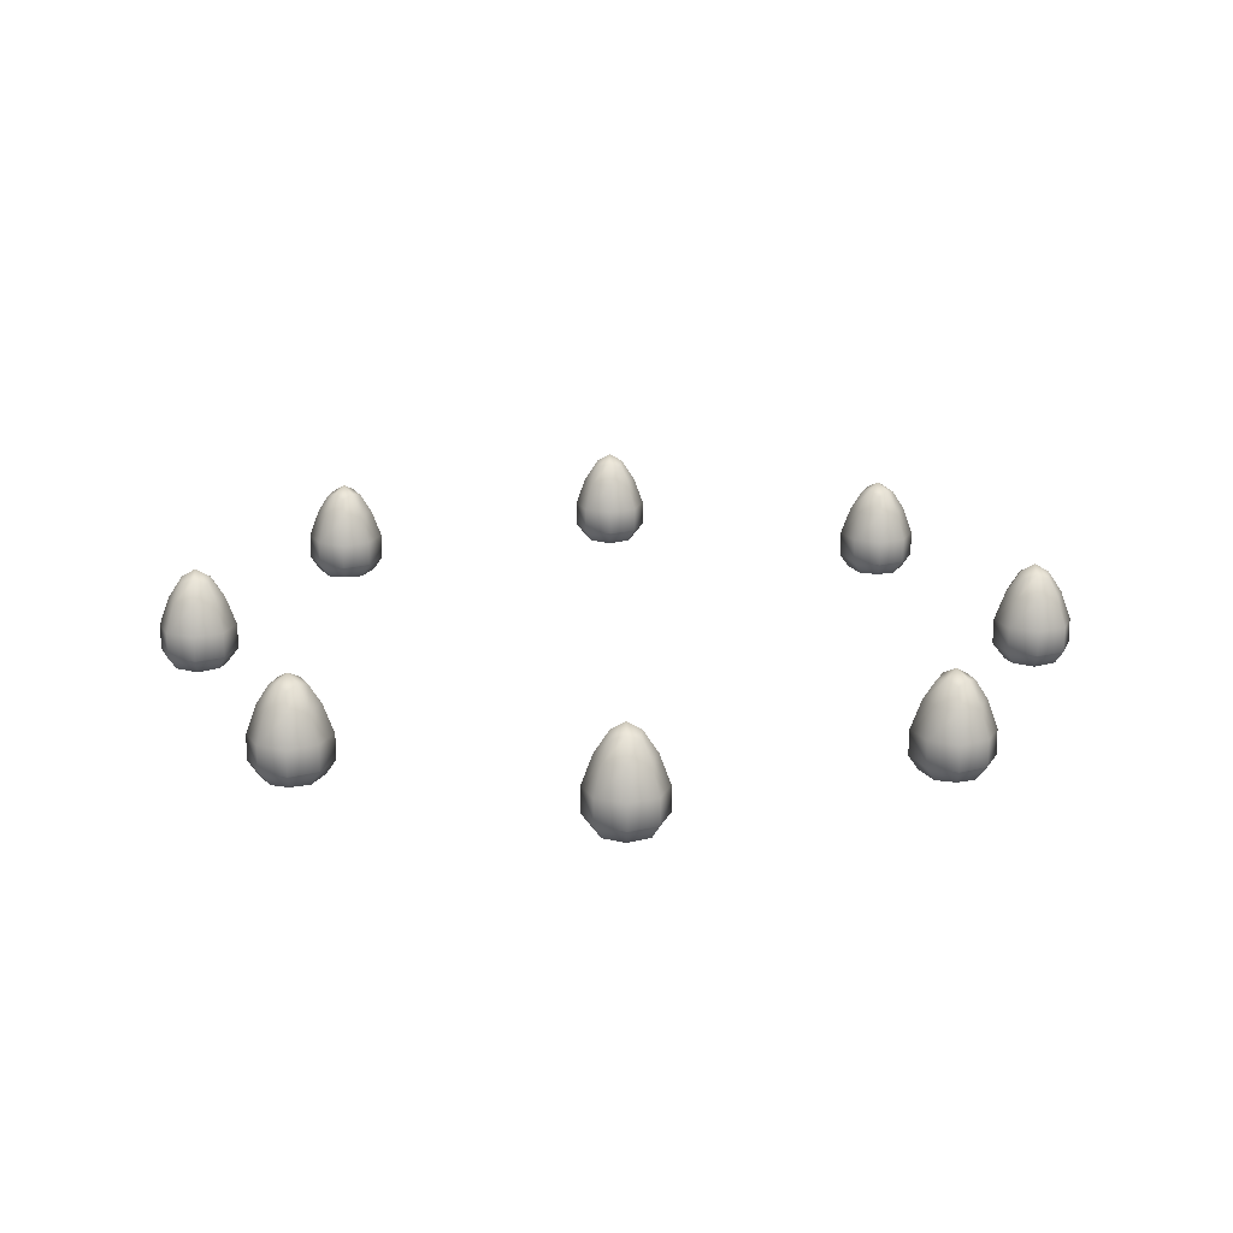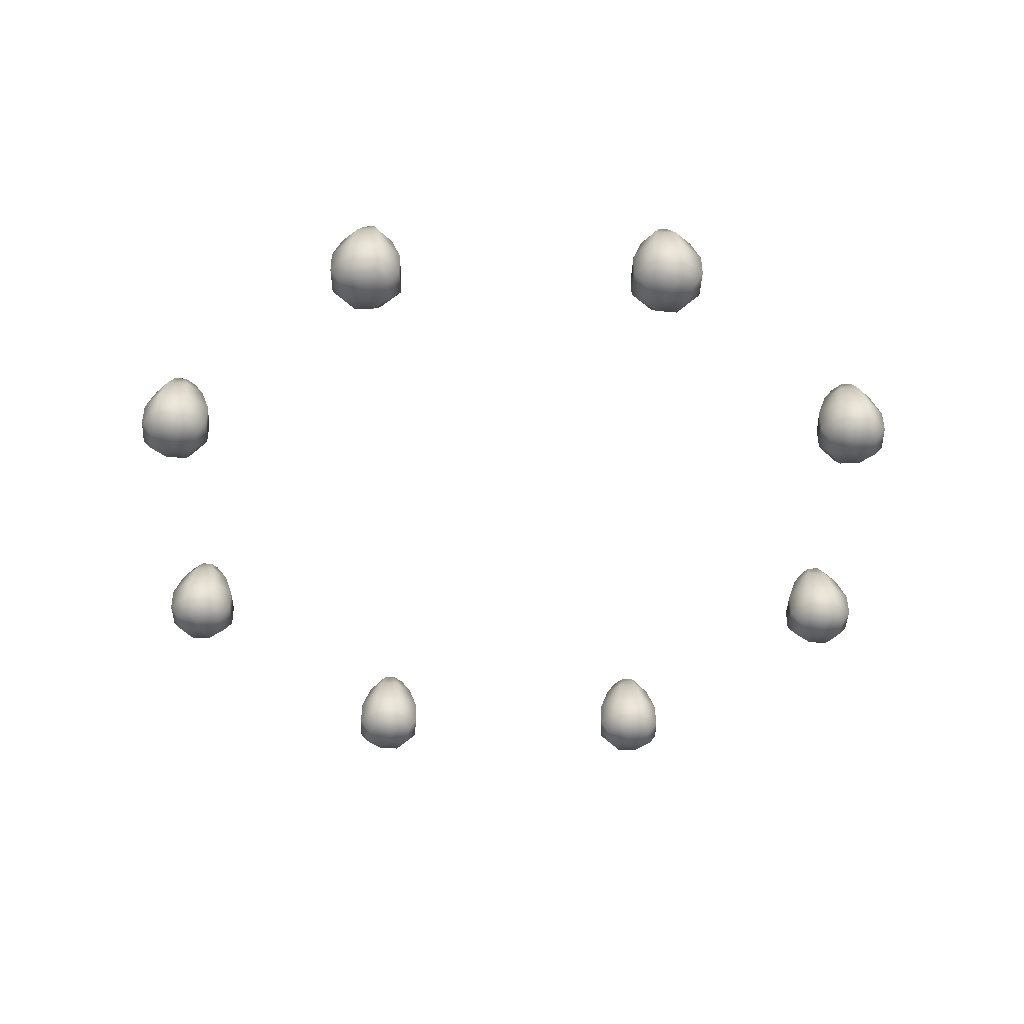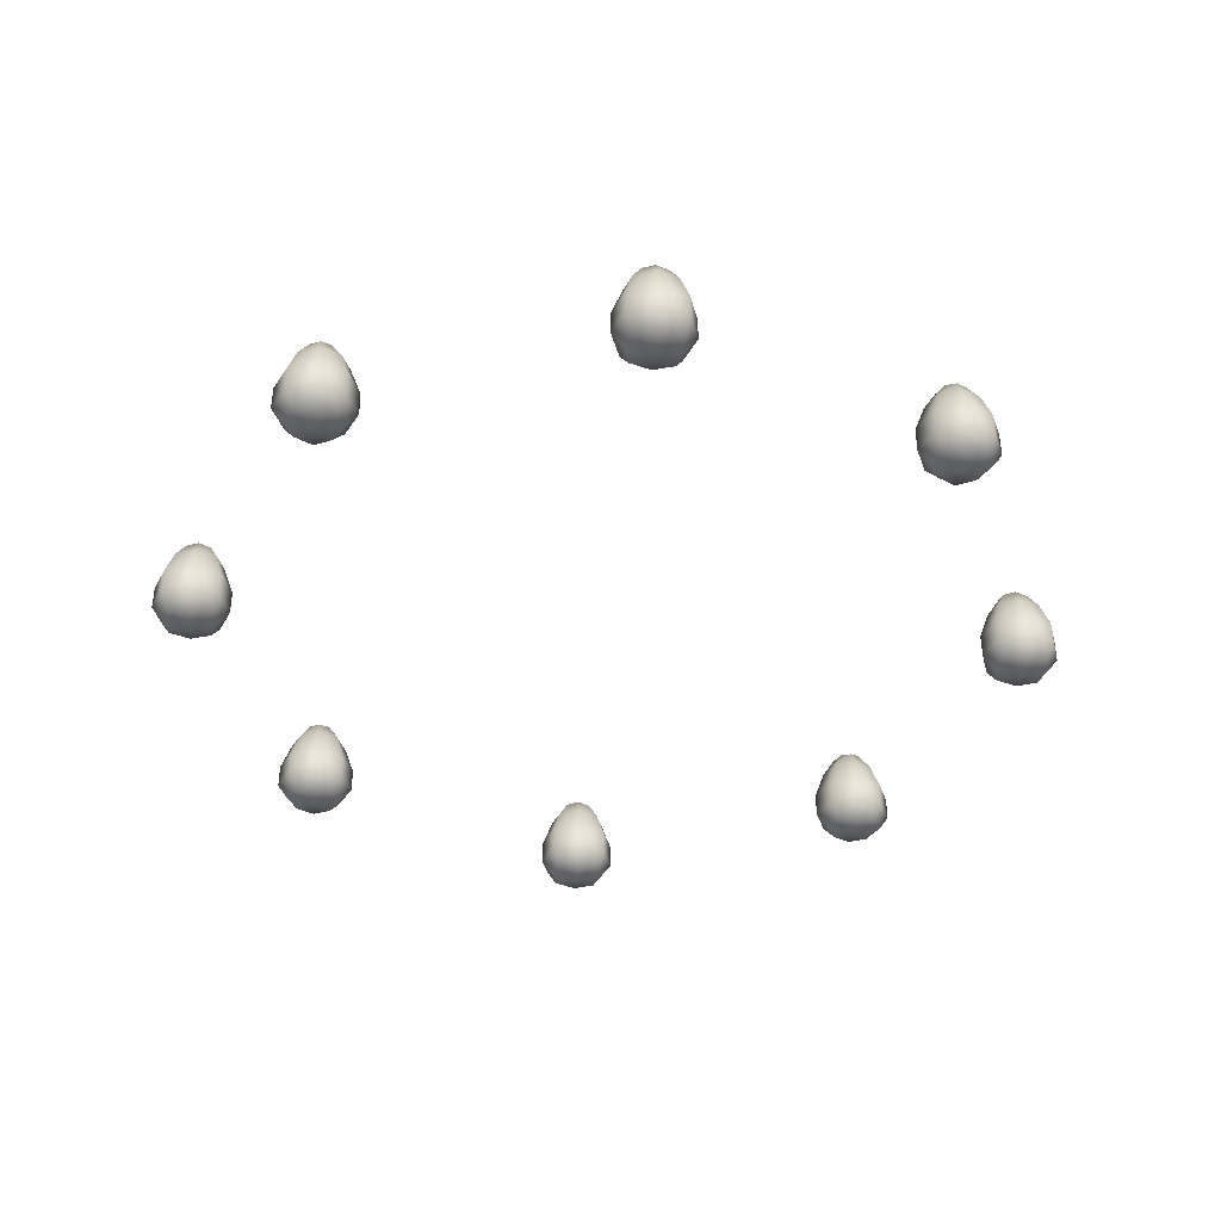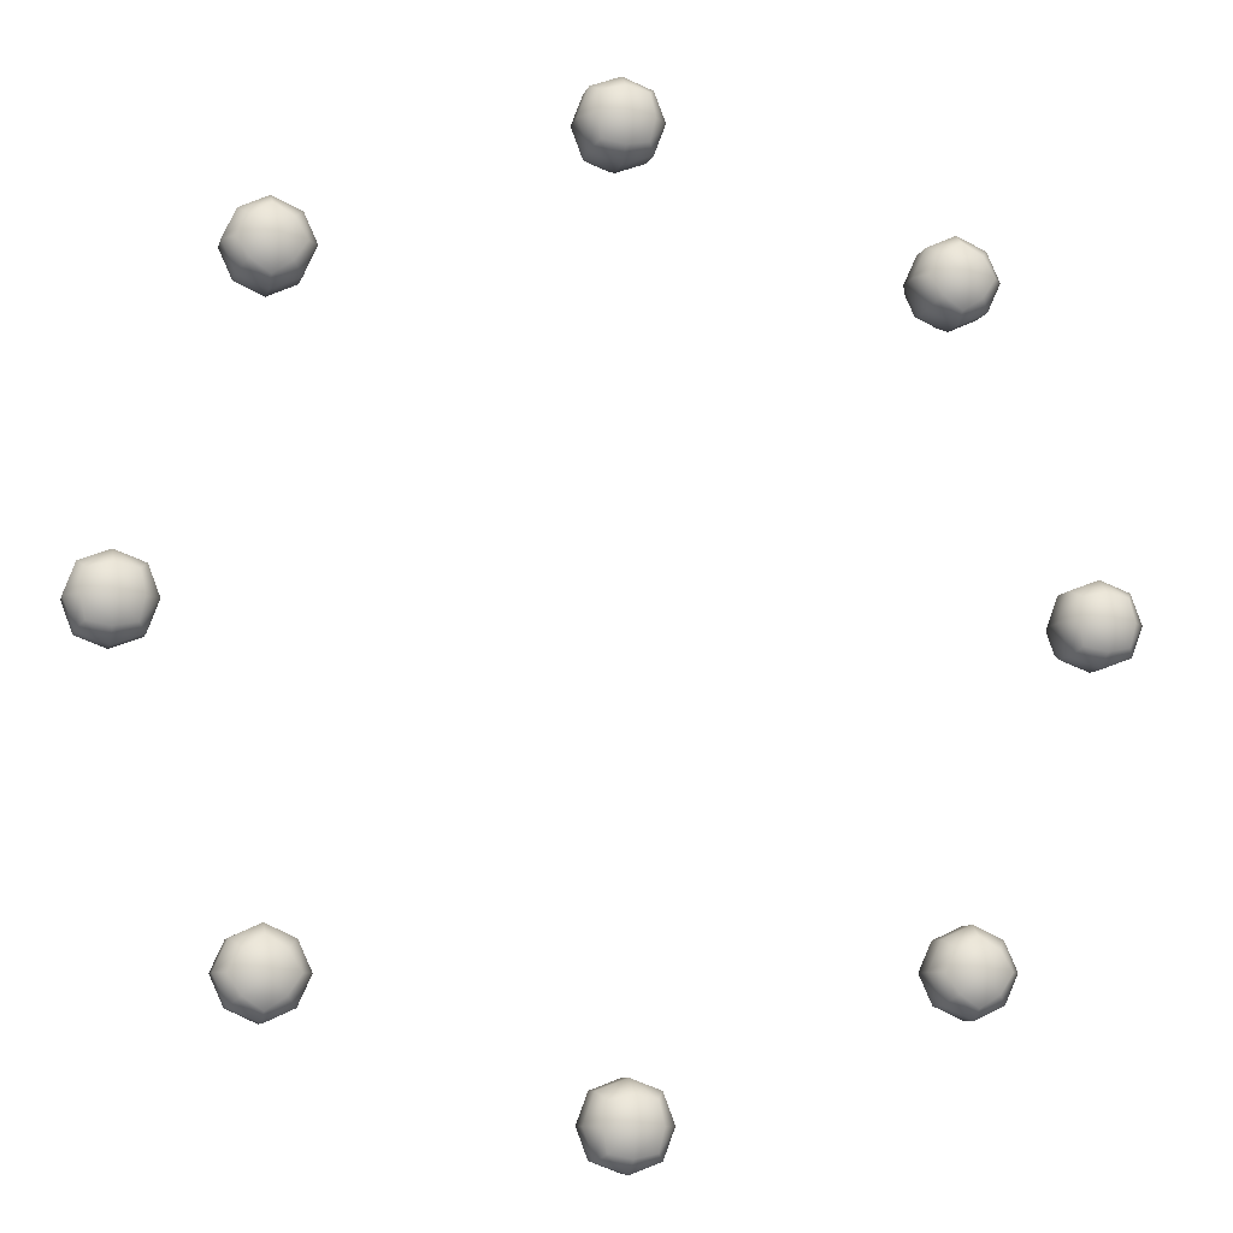
<metadata>
{"format":"obj","ext":"obj","renderer":"f3d","projection":"perspective","resolution":1024,"background":"white","views":[{"elev":19.2,"azim":-1.5,"up":"+Y"},{"elev":-43.5,"azim":21.4,"up":"+Y"},{"elev":-39.3,"azim":-95.7,"up":"+Y"},{"elev":-8.4,"azim":-13.5,"up":"+Z"}]}
</metadata>
<code>
o cake_birthday_candle_fire
v -0.01851 0.7037 -0.4011
v -0.02531 0.7433 -0.3943
v -0.01851 0.7037 -0.4441
v -0.02531 0.7433 -0.4509
v 0.02446 0.7037 -0.4011
v 0.03127 0.7433 -0.3943
v 0.02446 0.7037 -0.4441
v 0.03127 0.7433 -0.4509
v -0.009584 0.7907 -0.4101
v -0.009584 0.7907 -0.4352
v 0.01554 0.7907 -0.4352
v 0.01554 0.7907 -0.4101
v -0.02282 0.701 -0.4226
v -0.02543 0.7178 -0.3942
v -0.03592 0.7433 -0.4226
v -0.02543 0.7178 -0.451
v 0.002976 0.701 -0.4484
v 0.002976 0.7433 -0.4615
v 0.03138 0.7178 -0.451
v 0.02877 0.701 -0.4226
v 0.04187 0.7433 -0.4226
v 0.03138 0.7178 -0.3942
v 0.002976 0.701 -0.3968
v 0.002976 0.7433 -0.3837
v -0.01102 0.7944 -0.4226
v 0.002976 0.7944 -0.4366
v 0.01697 0.7944 -0.4226
v 0.002976 0.7944 -0.4086
v -0.01785 0.7721 -0.4434
v 0.0238 0.7721 -0.4434
v 0.0238 0.7721 -0.4018
v -0.01785 0.7721 -0.4018
v -0.03602 0.7175 -0.4226
v 0.002976 0.7175 -0.4616
v 0.04197 0.7175 -0.4226
v 0.002976 0.7175 -0.3836
v 0.002976 0.6954 -0.4226
v 0.002976 0.7725 -0.451
v 0.002976 0.8021 -0.4226
v 0.03135 0.7725 -0.4226
v -0.0254 0.7725 -0.4226
v 0.002976 0.7725 -0.3942
v -0.2967 0.7037 -0.2706
v -0.2967 0.7433 -0.2609
v -0.3271 0.7037 -0.3009
v -0.3367 0.7433 -0.3009
v -0.2663 0.7037 -0.3009
v -0.2567 0.7433 -0.3009
v -0.2967 0.7037 -0.3313
v -0.2967 0.7433 -0.3409
v -0.2967 0.7907 -0.2832
v -0.3145 0.7907 -0.3009
v -0.2967 0.7907 -0.3187
v -0.279 0.7907 -0.3009
v -0.315 0.701 -0.2827
v -0.2967 0.7178 -0.2608
v -0.3242 0.7433 -0.2734
v -0.3369 0.7178 -0.3009
v -0.315 0.701 -0.3192
v -0.3242 0.7433 -0.3284
v -0.2967 0.7178 -0.3411
v -0.2785 0.701 -0.3192
v -0.2692 0.7433 -0.3284
v -0.2566 0.7178 -0.3009
v -0.2785 0.701 -0.2827
v -0.2692 0.7433 -0.2734
v -0.3066 0.7944 -0.291
v -0.3066 0.7944 -0.3108
v -0.2868 0.7944 -0.3108
v -0.2868 0.7944 -0.291
v -0.3262 0.7721 -0.3009
v -0.2967 0.7721 -0.3304
v -0.2673 0.7721 -0.3009
v -0.2967 0.7721 -0.2715
v -0.3243 0.7175 -0.2734
v -0.3243 0.7175 -0.3285
v -0.2692 0.7175 -0.3285
v -0.2692 0.7175 -0.2734
v -0.2967 0.6954 -0.3009
v -0.3168 0.7725 -0.321
v -0.2967 0.8021 -0.3009
v -0.2767 0.7725 -0.321
v -0.3168 0.7725 -0.2809
v -0.2767 0.7725 -0.2809
v -0.4011 0.7037 0.01851
v -0.3943 0.7433 0.02531
v -0.4441 0.7037 0.01851
v -0.4509 0.7433 0.02531
v -0.4011 0.7037 -0.02446
v -0.3943 0.7433 -0.03127
v -0.4441 0.7037 -0.02446
v -0.4509 0.7433 -0.03127
v -0.4101 0.7907 0.009584
v -0.4352 0.7907 0.009584
v -0.4352 0.7907 -0.01554
v -0.4101 0.7907 -0.01554
v -0.4226 0.701 0.02282
v -0.3942 0.7178 0.02543
v -0.4226 0.7433 0.03592
v -0.451 0.7178 0.02543
v -0.4484 0.701 -0.002976
v -0.4615 0.7433 -0.002976
v -0.451 0.7178 -0.03138
v -0.4226 0.701 -0.02877
v -0.4226 0.7433 -0.04187
v -0.3942 0.7178 -0.03138
v -0.3968 0.701 -0.002976
v -0.3837 0.7433 -0.002976
v -0.4226 0.7944 0.01102
v -0.4366 0.7944 -0.002976
v -0.4226 0.7944 -0.01697
v -0.4086 0.7944 -0.002976
v -0.4434 0.7721 0.01785
v -0.4434 0.7721 -0.0238
v -0.4018 0.7721 -0.0238
v -0.4018 0.7721 0.01785
v -0.4226 0.7175 0.03602
v -0.4616 0.7175 -0.002976
v -0.4226 0.7175 -0.04197
v -0.3836 0.7175 -0.002976
v -0.4226 0.6954 -0.002976
v -0.451 0.7725 -0.002976
v -0.4226 0.8021 -0.002976
v -0.4226 0.7725 -0.03135
v -0.4226 0.7725 0.0254
v -0.3942 0.7725 -0.002976
v -0.2706 0.7037 0.2967
v -0.2609 0.7433 0.2967
v -0.3009 0.7037 0.3271
v -0.3009 0.7433 0.3367
v -0.3009 0.7037 0.2663
v -0.3009 0.7433 0.2567
v -0.3313 0.7037 0.2967
v -0.3409 0.7433 0.2967
v -0.2832 0.7907 0.2967
v -0.3009 0.7907 0.3145
v -0.3187 0.7907 0.2967
v -0.3009 0.7907 0.279
v -0.2827 0.701 0.315
v -0.2608 0.7178 0.2967
v -0.2734 0.7433 0.3242
v -0.3009 0.7178 0.3369
v -0.3192 0.701 0.315
v -0.3284 0.7433 0.3242
v -0.3411 0.7178 0.2967
v -0.3192 0.701 0.2785
v -0.3284 0.7433 0.2692
v -0.3009 0.7178 0.2566
v -0.2827 0.701 0.2785
v -0.2734 0.7433 0.2692
v -0.291 0.7944 0.3066
v -0.3108 0.7944 0.3066
v -0.3108 0.7944 0.2868
v -0.291 0.7944 0.2868
v -0.3009 0.7721 0.3262
v -0.3304 0.7721 0.2967
v -0.3009 0.7721 0.2673
v -0.2715 0.7721 0.2967
v -0.2734 0.7175 0.3243
v -0.3285 0.7175 0.3243
v -0.3285 0.7175 0.2692
v -0.2734 0.7175 0.2692
v -0.3009 0.6954 0.2967
v -0.321 0.7725 0.3168
v -0.3009 0.8021 0.2967
v -0.321 0.7725 0.2767
v -0.2809 0.7725 0.3168
v -0.2809 0.7725 0.2767
v 0.01851 0.7037 0.4011
v 0.02531 0.7433 0.3943
v 0.01851 0.7037 0.4441
v 0.02531 0.7433 0.4509
v -0.02446 0.7037 0.4011
v -0.03127 0.7433 0.3943
v -0.02446 0.7037 0.4441
v -0.03127 0.7433 0.4509
v 0.009584 0.7907 0.4101
v 0.009584 0.7907 0.4352
v -0.01554 0.7907 0.4352
v -0.01554 0.7907 0.4101
v 0.02282 0.701 0.4226
v 0.02543 0.7178 0.3942
v 0.03592 0.7433 0.4226
v 0.02543 0.7178 0.451
v -0.002976 0.701 0.4484
v -0.002976 0.7433 0.4615
v -0.03138 0.7178 0.451
v -0.02877 0.701 0.4226
v -0.04187 0.7433 0.4226
v -0.03138 0.7178 0.3942
v -0.002976 0.701 0.3968
v -0.002976 0.7433 0.3837
v 0.01102 0.7944 0.4226
v -0.002976 0.7944 0.4366
v -0.01697 0.7944 0.4226
v -0.002976 0.7944 0.4086
v 0.01785 0.7721 0.4434
v -0.0238 0.7721 0.4434
v -0.0238 0.7721 0.4018
v 0.01785 0.7721 0.4018
v 0.03602 0.7175 0.4226
v -0.002976 0.7175 0.4616
v -0.04197 0.7175 0.4226
v -0.002976 0.7175 0.3836
v -0.002976 0.6954 0.4226
v -0.002976 0.7725 0.451
v -0.002976 0.8021 0.4226
v -0.03135 0.7725 0.4226
v 0.0254 0.7725 0.4226
v -0.002976 0.7725 0.3942
v 0.2967 0.7037 0.2706
v 0.2967 0.7433 0.2609
v 0.3271 0.7037 0.3009
v 0.3367 0.7433 0.3009
v 0.2663 0.7037 0.3009
v 0.2567 0.7433 0.3009
v 0.2967 0.7037 0.3313
v 0.2967 0.7433 0.3409
v 0.2967 0.7907 0.2832
v 0.3145 0.7907 0.3009
v 0.2967 0.7907 0.3187
v 0.279 0.7907 0.3009
v 0.315 0.701 0.2827
v 0.2967 0.7178 0.2608
v 0.3242 0.7433 0.2734
v 0.3369 0.7178 0.3009
v 0.315 0.701 0.3192
v 0.3242 0.7433 0.3284
v 0.2967 0.7178 0.3411
v 0.2785 0.701 0.3192
v 0.2692 0.7433 0.3284
v 0.2566 0.7178 0.3009
v 0.2785 0.701 0.2827
v 0.2692 0.7433 0.2734
v 0.3066 0.7944 0.291
v 0.3066 0.7944 0.3108
v 0.2868 0.7944 0.3108
v 0.2868 0.7944 0.291
v 0.3262 0.7721 0.3009
v 0.2967 0.7721 0.3304
v 0.2673 0.7721 0.3009
v 0.2967 0.7721 0.2715
v 0.3243 0.7175 0.2734
v 0.3243 0.7175 0.3285
v 0.2692 0.7175 0.3285
v 0.2692 0.7175 0.2734
v 0.2967 0.6954 0.3009
v 0.3168 0.7725 0.321
v 0.2967 0.8021 0.3009
v 0.2767 0.7725 0.321
v 0.3168 0.7725 0.2809
v 0.2767 0.7725 0.2809
v 0.4011 0.7037 -0.01851
v 0.3943 0.7433 -0.02531
v 0.4441 0.7037 -0.01851
v 0.4509 0.7433 -0.02531
v 0.4011 0.7037 0.02446
v 0.3943 0.7433 0.03127
v 0.4441 0.7037 0.02446
v 0.4509 0.7433 0.03127
v 0.4101 0.7907 -0.009584
v 0.4352 0.7907 -0.009584
v 0.4352 0.7907 0.01554
v 0.4101 0.7907 0.01554
v 0.4226 0.701 -0.02282
v 0.3942 0.7178 -0.02543
v 0.4226 0.7433 -0.03592
v 0.451 0.7178 -0.02543
v 0.4484 0.701 0.002975
v 0.4615 0.7433 0.002975
v 0.451 0.7178 0.03138
v 0.4226 0.701 0.02877
v 0.4226 0.7433 0.04187
v 0.3942 0.7178 0.03138
v 0.3968 0.701 0.002976
v 0.3837 0.7433 0.002976
v 0.4226 0.7944 -0.01102
v 0.4366 0.7944 0.002975
v 0.4226 0.7944 0.01697
v 0.4086 0.7944 0.002975
v 0.4434 0.7721 -0.01785
v 0.4434 0.7721 0.0238
v 0.4018 0.7721 0.0238
v 0.4018 0.7721 -0.01785
v 0.4226 0.7175 -0.03602
v 0.4616 0.7175 0.002975
v 0.4226 0.7175 0.04197
v 0.3836 0.7175 0.002976
v 0.4226 0.6954 0.002975
v 0.451 0.7725 0.002975
v 0.4226 0.8021 0.002975
v 0.4226 0.7725 0.03135
v 0.4226 0.7725 -0.0254
v 0.3942 0.7725 0.002976
v 0.2706 0.7037 -0.2967
v 0.2609 0.7433 -0.2967
v 0.3009 0.7037 -0.3271
v 0.3009 0.7433 -0.3367
v 0.3009 0.7037 -0.2663
v 0.3009 0.7433 -0.2567
v 0.3313 0.7037 -0.2967
v 0.3409 0.7433 -0.2967
v 0.2832 0.7907 -0.2967
v 0.3009 0.7907 -0.3145
v 0.3187 0.7907 -0.2967
v 0.3009 0.7907 -0.279
v 0.2827 0.701 -0.315
v 0.2608 0.7178 -0.2967
v 0.2734 0.7433 -0.3242
v 0.3009 0.7178 -0.3369
v 0.3192 0.701 -0.315
v 0.3284 0.7433 -0.3242
v 0.3411 0.7178 -0.2967
v 0.3192 0.701 -0.2785
v 0.3284 0.7433 -0.2692
v 0.3009 0.7178 -0.2566
v 0.2827 0.701 -0.2785
v 0.2734 0.7433 -0.2692
v 0.291 0.7944 -0.3066
v 0.3108 0.7944 -0.3066
v 0.3108 0.7944 -0.2868
v 0.291 0.7944 -0.2868
v 0.3009 0.7721 -0.3262
v 0.3304 0.7721 -0.2967
v 0.3009 0.7721 -0.2673
v 0.2715 0.7721 -0.2967
v 0.2734 0.7175 -0.3243
v 0.3285 0.7175 -0.3243
v 0.3285 0.7175 -0.2692
v 0.2734 0.7175 -0.2692
v 0.3009 0.6954 -0.2967
v 0.321 0.7725 -0.3168
v 0.3009 0.8021 -0.2967
v 0.321 0.7725 -0.2767
v 0.2809 0.7725 -0.3168
v 0.2809 0.7725 -0.2767
f 1 14 33 13
f 14 2 15 33
f 33 15 4 16
f 13 33 16 3
f 3 16 34 17
f 16 4 18 34
f 34 18 8 19
f 17 34 19 7
f 7 19 35 20
f 19 8 21 35
f 35 21 6 22
f 20 35 22 5
f 5 22 36 23
f 22 6 24 36
f 36 24 2 14
f 23 36 14 1
f 3 17 37 13
f 17 7 20 37
f 37 20 5 23
f 13 37 23 1
f 8 18 38 30
f 18 4 29 38
f 38 29 10 26
f 30 38 26 11
f 11 26 39 27
f 26 10 25 39
f 39 25 9 28
f 27 39 28 12
f 6 21 40 31
f 21 8 30 40
f 40 30 11 27
f 31 40 27 12
f 4 15 41 29
f 15 2 32 41
f 41 32 9 25
f 29 41 25 10
f 2 24 42 32
f 24 6 31 42
f 42 31 12 28
f 32 42 28 9
f 43 56 75 55
f 56 44 57 75
f 75 57 46 58
f 55 75 58 45
f 45 58 76 59
f 58 46 60 76
f 76 60 50 61
f 59 76 61 49
f 49 61 77 62
f 61 50 63 77
f 77 63 48 64
f 62 77 64 47
f 47 64 78 65
f 64 48 66 78
f 78 66 44 56
f 65 78 56 43
f 45 59 79 55
f 59 49 62 79
f 79 62 47 65
f 55 79 65 43
f 50 60 80 72
f 60 46 71 80
f 80 71 52 68
f 72 80 68 53
f 53 68 81 69
f 68 52 67 81
f 81 67 51 70
f 69 81 70 54
f 48 63 82 73
f 63 50 72 82
f 82 72 53 69
f 73 82 69 54
f 46 57 83 71
f 57 44 74 83
f 83 74 51 67
f 71 83 67 52
f 44 66 84 74
f 66 48 73 84
f 84 73 54 70
f 74 84 70 51
f 85 98 117 97
f 98 86 99 117
f 117 99 88 100
f 97 117 100 87
f 87 100 118 101
f 100 88 102 118
f 118 102 92 103
f 101 118 103 91
f 91 103 119 104
f 103 92 105 119
f 119 105 90 106
f 104 119 106 89
f 89 106 120 107
f 106 90 108 120
f 120 108 86 98
f 107 120 98 85
f 87 101 121 97
f 101 91 104 121
f 121 104 89 107
f 97 121 107 85
f 92 102 122 114
f 102 88 113 122
f 122 113 94 110
f 114 122 110 95
f 95 110 123 111
f 110 94 109 123
f 123 109 93 112
f 111 123 112 96
f 90 105 124 115
f 105 92 114 124
f 124 114 95 111
f 115 124 111 96
f 88 99 125 113
f 99 86 116 125
f 125 116 93 109
f 113 125 109 94
f 86 108 126 116
f 108 90 115 126
f 126 115 96 112
f 116 126 112 93
f 127 140 159 139
f 140 128 141 159
f 159 141 130 142
f 139 159 142 129
f 129 142 160 143
f 142 130 144 160
f 160 144 134 145
f 143 160 145 133
f 133 145 161 146
f 145 134 147 161
f 161 147 132 148
f 146 161 148 131
f 131 148 162 149
f 148 132 150 162
f 162 150 128 140
f 149 162 140 127
f 129 143 163 139
f 143 133 146 163
f 163 146 131 149
f 139 163 149 127
f 134 144 164 156
f 144 130 155 164
f 164 155 136 152
f 156 164 152 137
f 137 152 165 153
f 152 136 151 165
f 165 151 135 154
f 153 165 154 138
f 132 147 166 157
f 147 134 156 166
f 166 156 137 153
f 157 166 153 138
f 130 141 167 155
f 141 128 158 167
f 167 158 135 151
f 155 167 151 136
f 128 150 168 158
f 150 132 157 168
f 168 157 138 154
f 158 168 154 135
f 169 182 201 181
f 182 170 183 201
f 201 183 172 184
f 181 201 184 171
f 171 184 202 185
f 184 172 186 202
f 202 186 176 187
f 185 202 187 175
f 175 187 203 188
f 187 176 189 203
f 203 189 174 190
f 188 203 190 173
f 173 190 204 191
f 190 174 192 204
f 204 192 170 182
f 191 204 182 169
f 171 185 205 181
f 185 175 188 205
f 205 188 173 191
f 181 205 191 169
f 176 186 206 198
f 186 172 197 206
f 206 197 178 194
f 198 206 194 179
f 179 194 207 195
f 194 178 193 207
f 207 193 177 196
f 195 207 196 180
f 174 189 208 199
f 189 176 198 208
f 208 198 179 195
f 199 208 195 180
f 172 183 209 197
f 183 170 200 209
f 209 200 177 193
f 197 209 193 178
f 170 192 210 200
f 192 174 199 210
f 210 199 180 196
f 200 210 196 177
f 211 224 243 223
f 224 212 225 243
f 243 225 214 226
f 223 243 226 213
f 213 226 244 227
f 226 214 228 244
f 244 228 218 229
f 227 244 229 217
f 217 229 245 230
f 229 218 231 245
f 245 231 216 232
f 230 245 232 215
f 215 232 246 233
f 232 216 234 246
f 246 234 212 224
f 233 246 224 211
f 213 227 247 223
f 227 217 230 247
f 247 230 215 233
f 223 247 233 211
f 218 228 248 240
f 228 214 239 248
f 248 239 220 236
f 240 248 236 221
f 221 236 249 237
f 236 220 235 249
f 249 235 219 238
f 237 249 238 222
f 216 231 250 241
f 231 218 240 250
f 250 240 221 237
f 241 250 237 222
f 214 225 251 239
f 225 212 242 251
f 251 242 219 235
f 239 251 235 220
f 212 234 252 242
f 234 216 241 252
f 252 241 222 238
f 242 252 238 219
f 253 266 285 265
f 266 254 267 285
f 285 267 256 268
f 265 285 268 255
f 255 268 286 269
f 268 256 270 286
f 286 270 260 271
f 269 286 271 259
f 259 271 287 272
f 271 260 273 287
f 287 273 258 274
f 272 287 274 257
f 257 274 288 275
f 274 258 276 288
f 288 276 254 266
f 275 288 266 253
f 255 269 289 265
f 269 259 272 289
f 289 272 257 275
f 265 289 275 253
f 260 270 290 282
f 270 256 281 290
f 290 281 262 278
f 282 290 278 263
f 263 278 291 279
f 278 262 277 291
f 291 277 261 280
f 279 291 280 264
f 258 273 292 283
f 273 260 282 292
f 292 282 263 279
f 283 292 279 264
f 256 267 293 281
f 267 254 284 293
f 293 284 261 277
f 281 293 277 262
f 254 276 294 284
f 276 258 283 294
f 294 283 264 280
f 284 294 280 261
f 295 308 327 307
f 308 296 309 327
f 327 309 298 310
f 307 327 310 297
f 297 310 328 311
f 310 298 312 328
f 328 312 302 313
f 311 328 313 301
f 301 313 329 314
f 313 302 315 329
f 329 315 300 316
f 314 329 316 299
f 299 316 330 317
f 316 300 318 330
f 330 318 296 308
f 317 330 308 295
f 297 311 331 307
f 311 301 314 331
f 331 314 299 317
f 307 331 317 295
f 302 312 332 324
f 312 298 323 332
f 332 323 304 320
f 324 332 320 305
f 305 320 333 321
f 320 304 319 333
f 333 319 303 322
f 321 333 322 306
f 300 315 334 325
f 315 302 324 334
f 334 324 305 321
f 325 334 321 306
f 298 309 335 323
f 309 296 326 335
f 335 326 303 319
f 323 335 319 304
f 296 318 336 326
f 318 300 325 336
f 336 325 306 322
f 326 336 322 303

</code>
